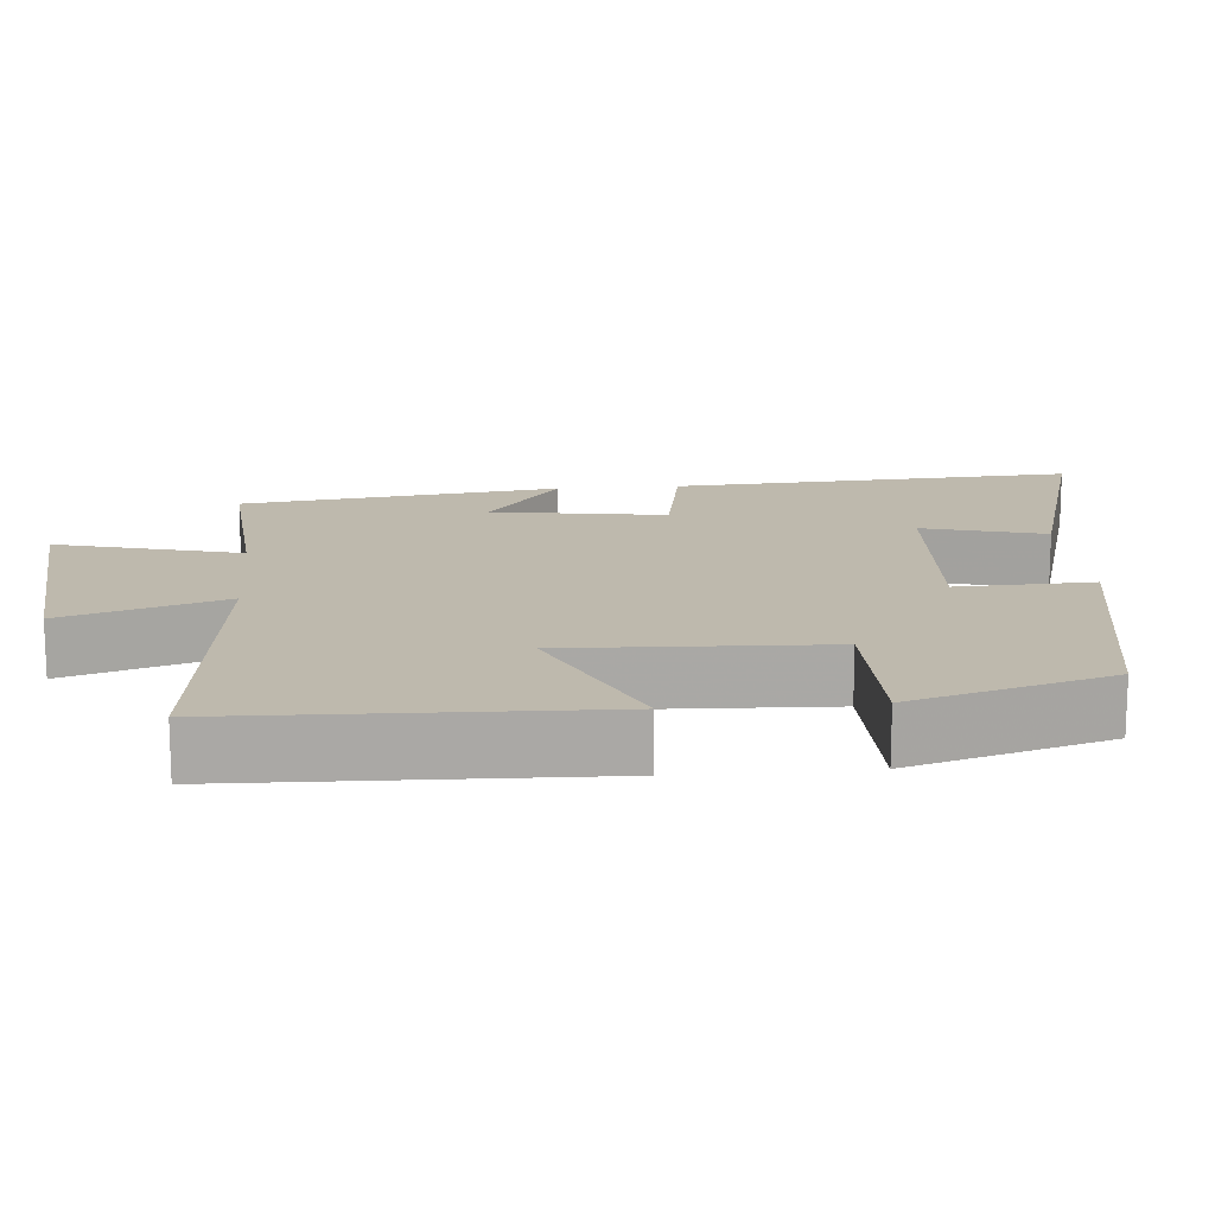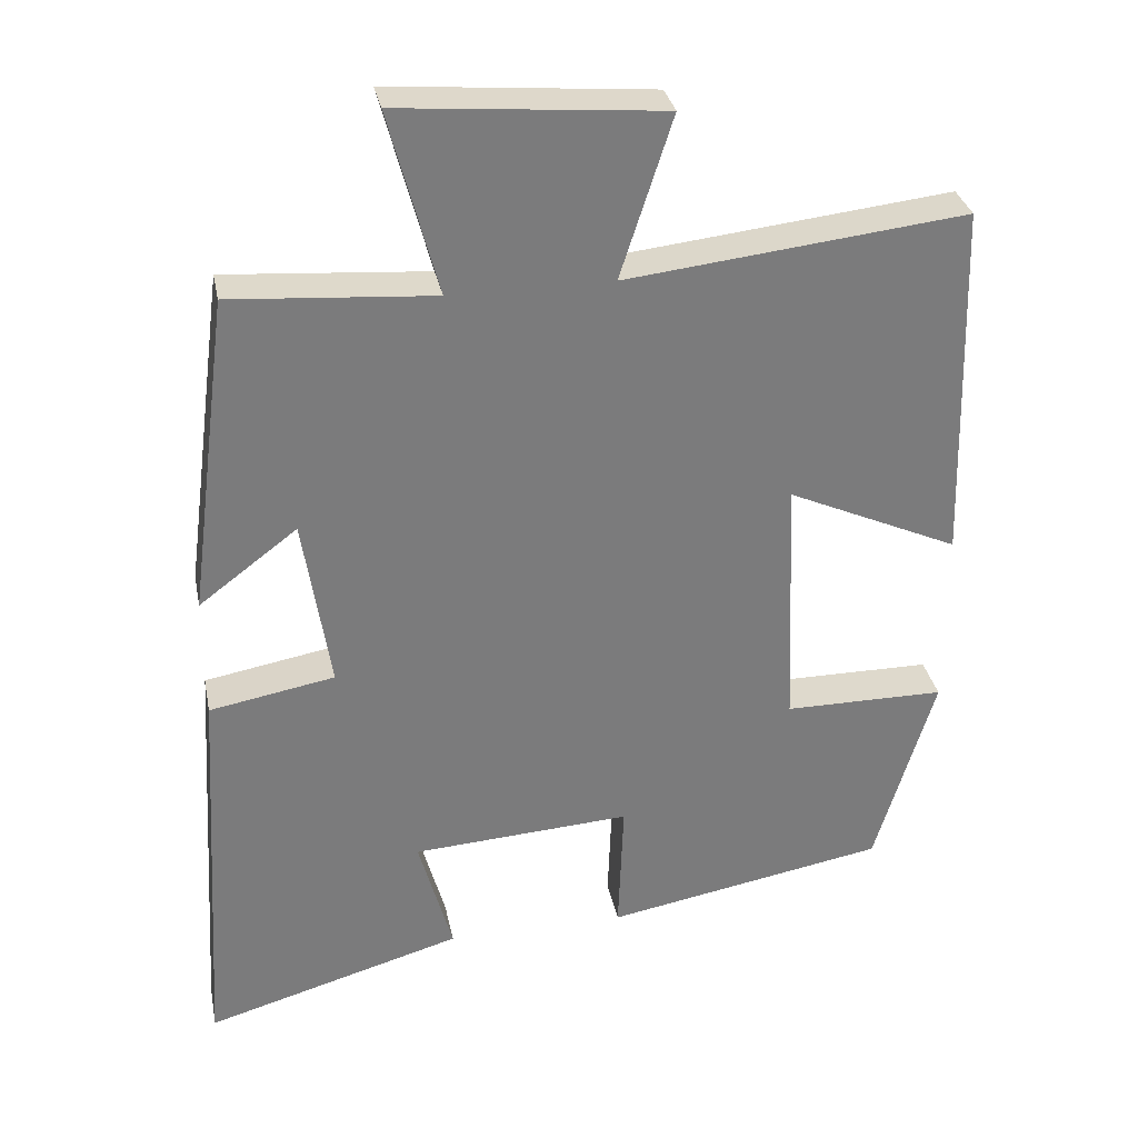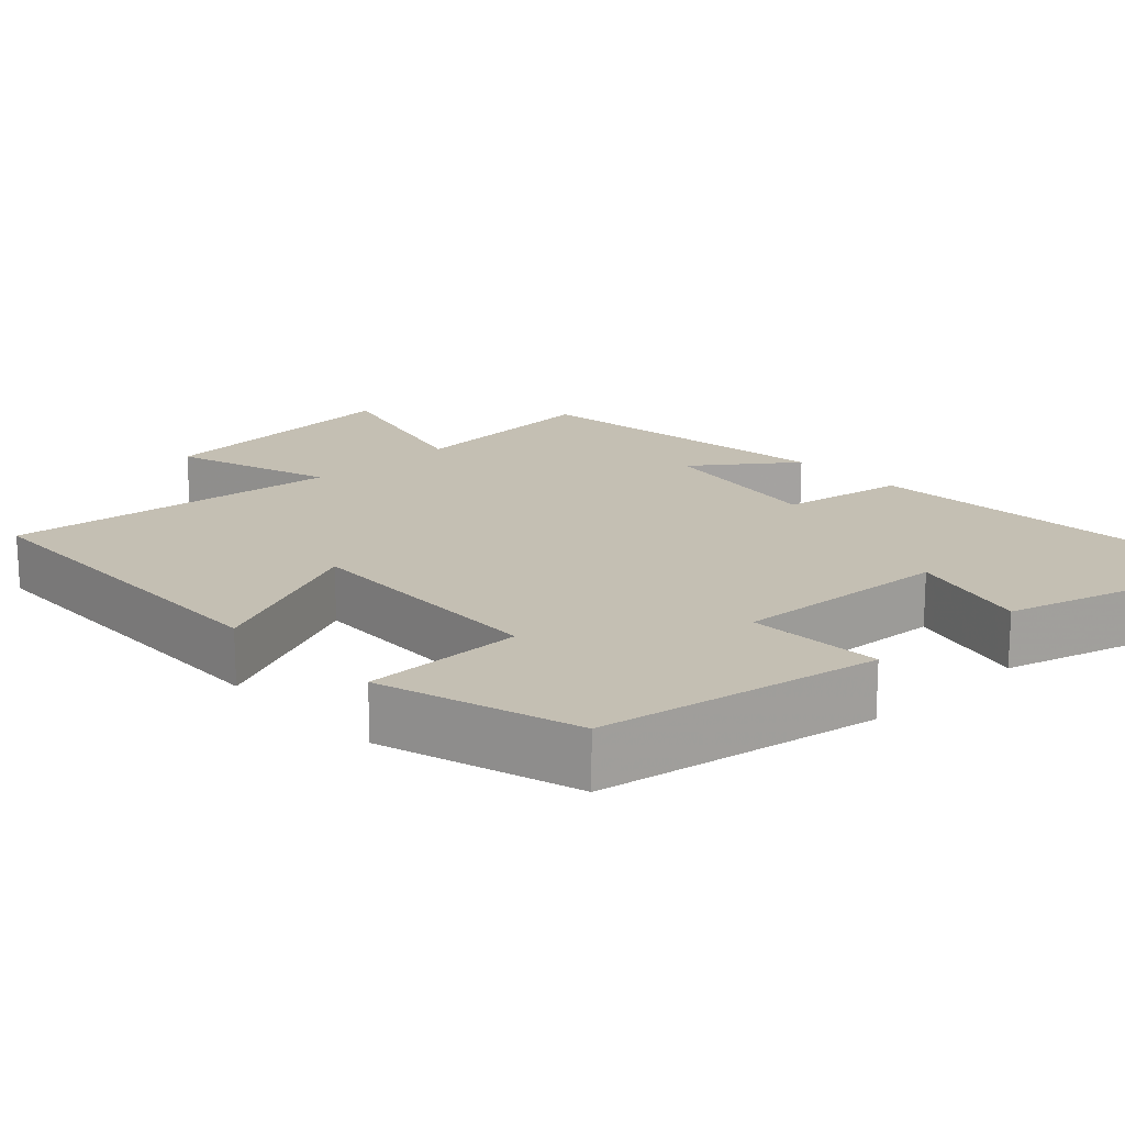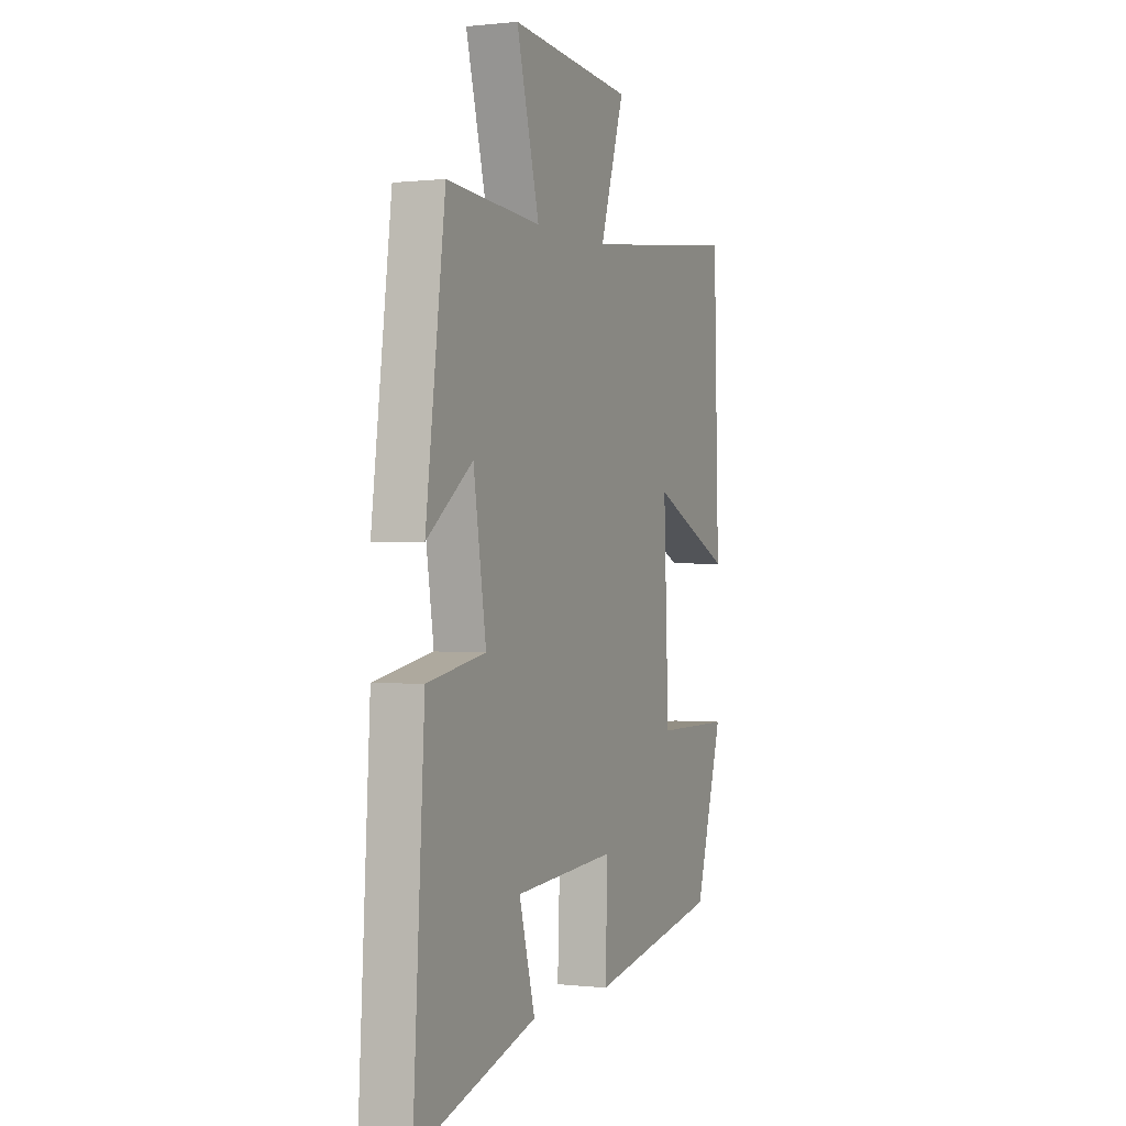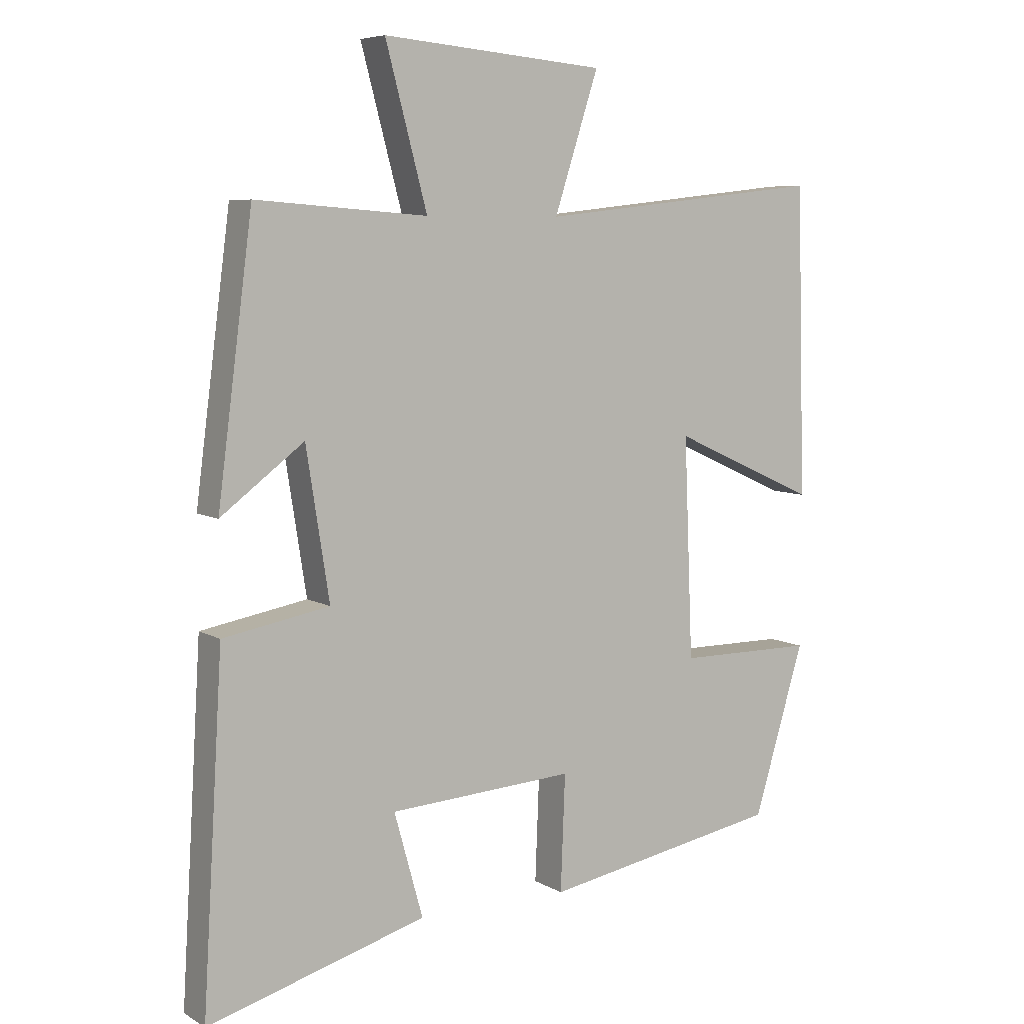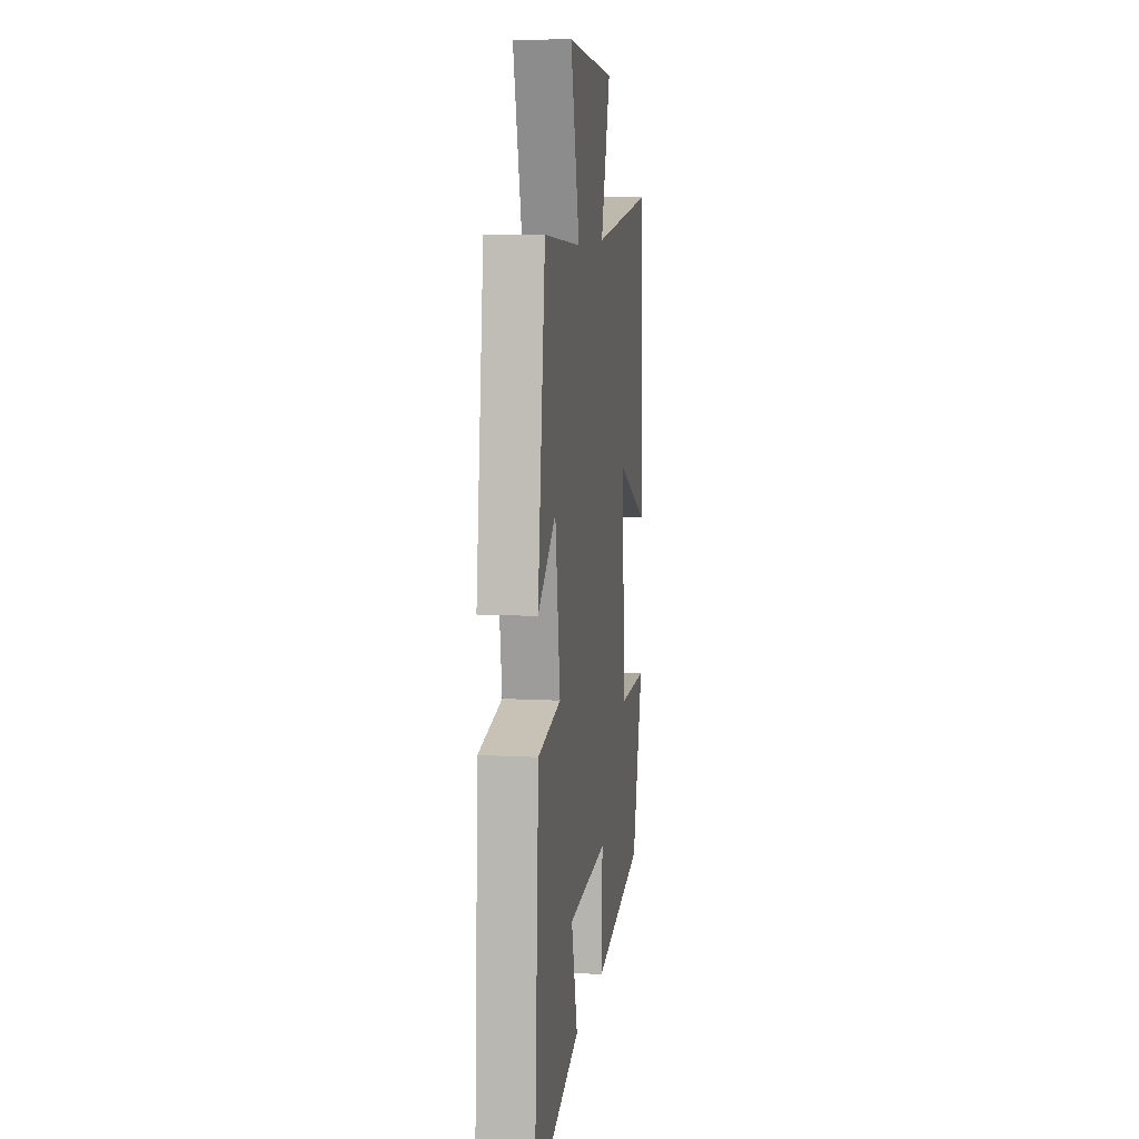
<metadata>
{"format":"obj","ext":"obj","renderer":"f3d","projection":"perspective","resolution":1024,"background":"white","views":[{"elev":15.2,"azim":85.1,"up":"+Y"},{"elev":31.9,"azim":-11.2,"up":"+Z"},{"elev":17.7,"azim":136.6,"up":"+Y"},{"elev":0.2,"azim":-66.9,"up":"+Z"},{"elev":6.9,"azim":-32.2,"up":"+Z"},{"elev":9.2,"azim":-81.7,"up":"+Z"}]}
</metadata>
<code>
v 0.486 0.07 0.55
v 0.5 0.07 0.07
v 0.272 0.07 0.173
v 0.286 0.07 -0.169
v 0.5 0.07 -0.17
v 0.421 0.07 -0.433
v 0.048 0.07 -0.5
v 0.055 0.07 -0.32
v -0.235 0.07 -0.338
v -0.19 0.07 -0.5
v -0.532 0.07 -0.598
v -0.5 0.07 -0.064
v -0.334 0.07 -0.034
v -0.37 0.07 0.196
v -0.5 0.07 0.098
v -0.445 0.07 0.52
v -0.177 0.07 0.5
v -0.242 0.07 0.743
v 0.106 0.07 0.713
v 0.037 0.07 0.5
v 0.486 0 0.55
v 0.5 0 0.07
v 0.272 0 0.173
v 0.286 0 -0.169
v 0.5 0 -0.17
v 0.421 0 -0.433
v 0.048 0 -0.5
v 0.055 0 -0.32
v -0.235 0 -0.338
v -0.19 0 -0.5
v -0.532 0 -0.598
v -0.5 0 -0.064
v -0.334 0 -0.034
v -0.37 0 0.196
v -0.5 0 0.098
v -0.445 0 0.52
v -0.177 0 0.5
v -0.242 0 0.743
v 0.106 0 0.713
v 0.037 0 0.5
f 17 18 19 20
f 14 15 16 17
f 13 14 17 20
f 11 12 13
f 10 11 13
f 9 10 13
f 8 9 13 20
f 6 7 8
f 5 6 8
f 4 5 8
f 3 4 8 20
f 1 2 3 20
f 40 39 38 37
f 37 36 35 34
f 40 37 34 33
f 33 32 31
f 33 31 30
f 33 30 29
f 40 33 29 28
f 28 27 26
f 28 26 25
f 28 25 24
f 40 28 24 23
f 40 23 22 21
f 1 21 22 2
f 2 22 23 3
f 3 23 24 4
f 4 24 25 5
f 5 25 26 6
f 6 26 27 7
f 7 27 28 8
f 8 28 29 9
f 9 29 30 10
f 10 30 31 11
f 11 31 32 12
f 12 32 33 13
f 13 33 34 14
f 14 34 35 15
f 15 35 36 16
f 16 36 37 17
f 17 37 38 18
f 18 38 39 19
f 19 39 40 20
f 20 40 21 1

</code>
